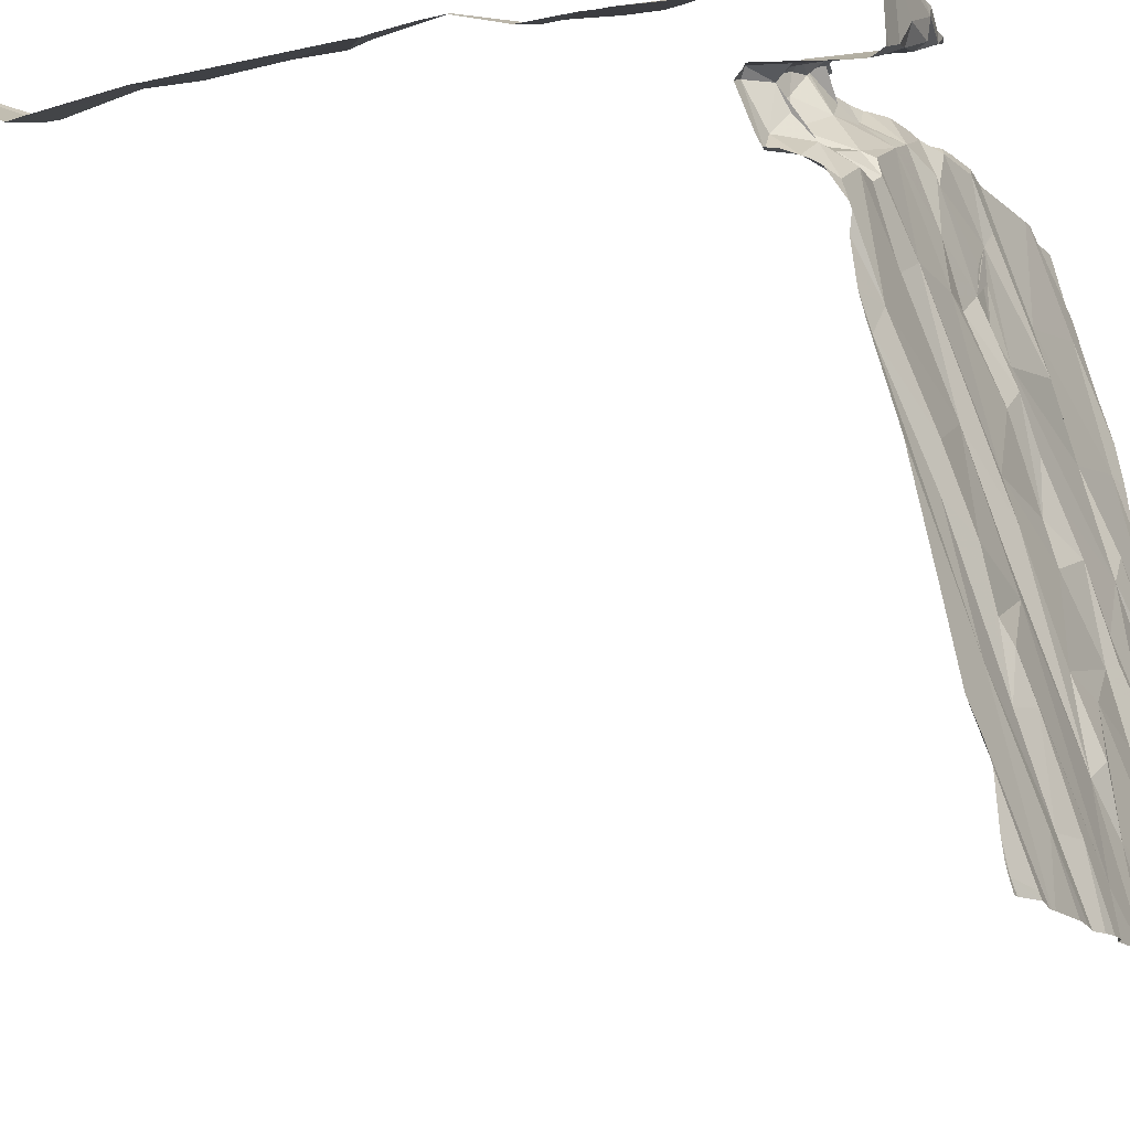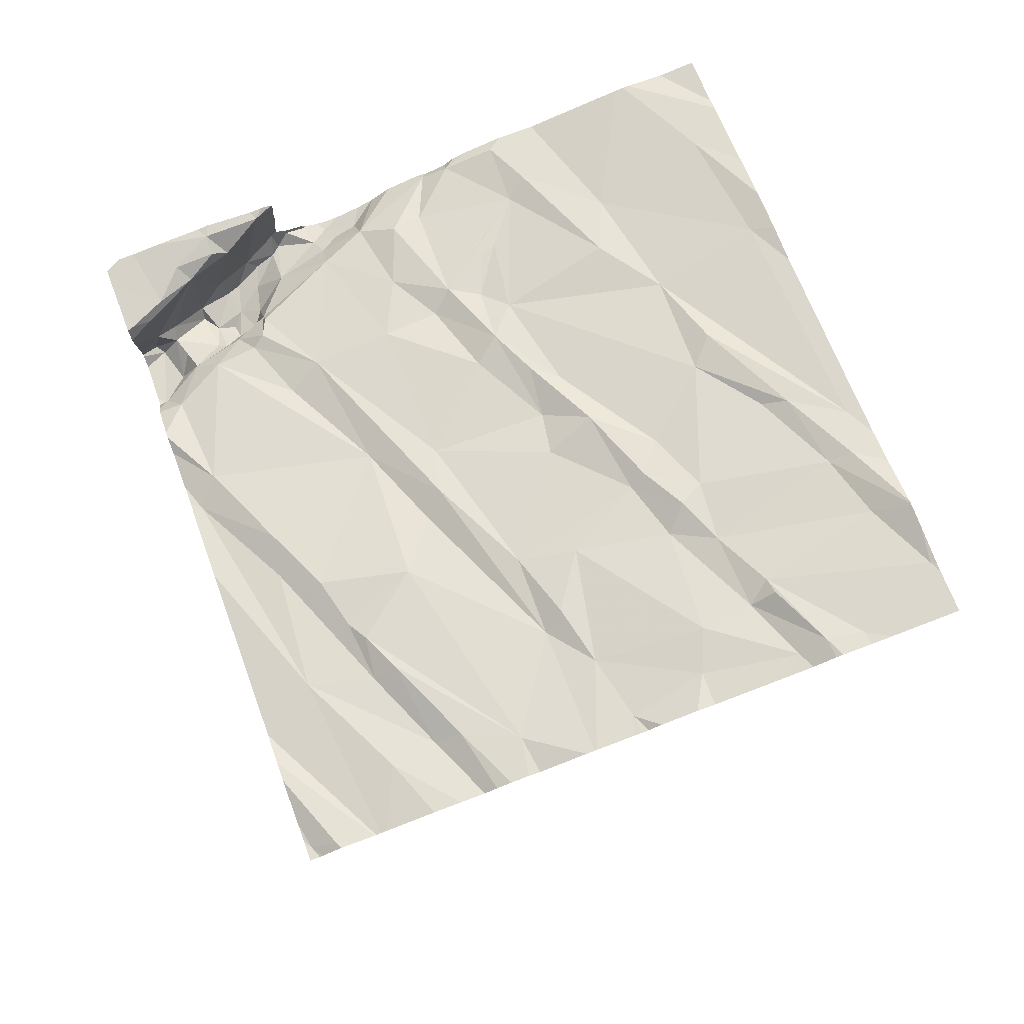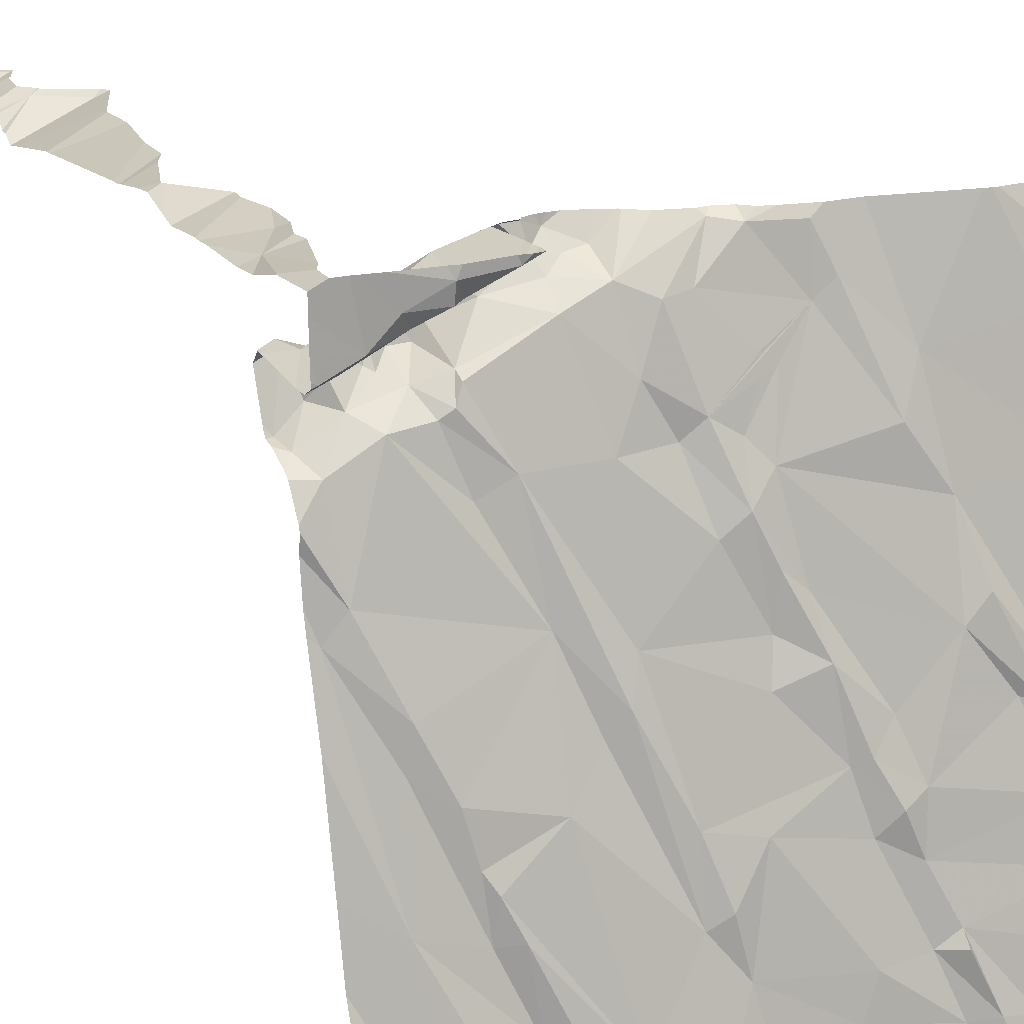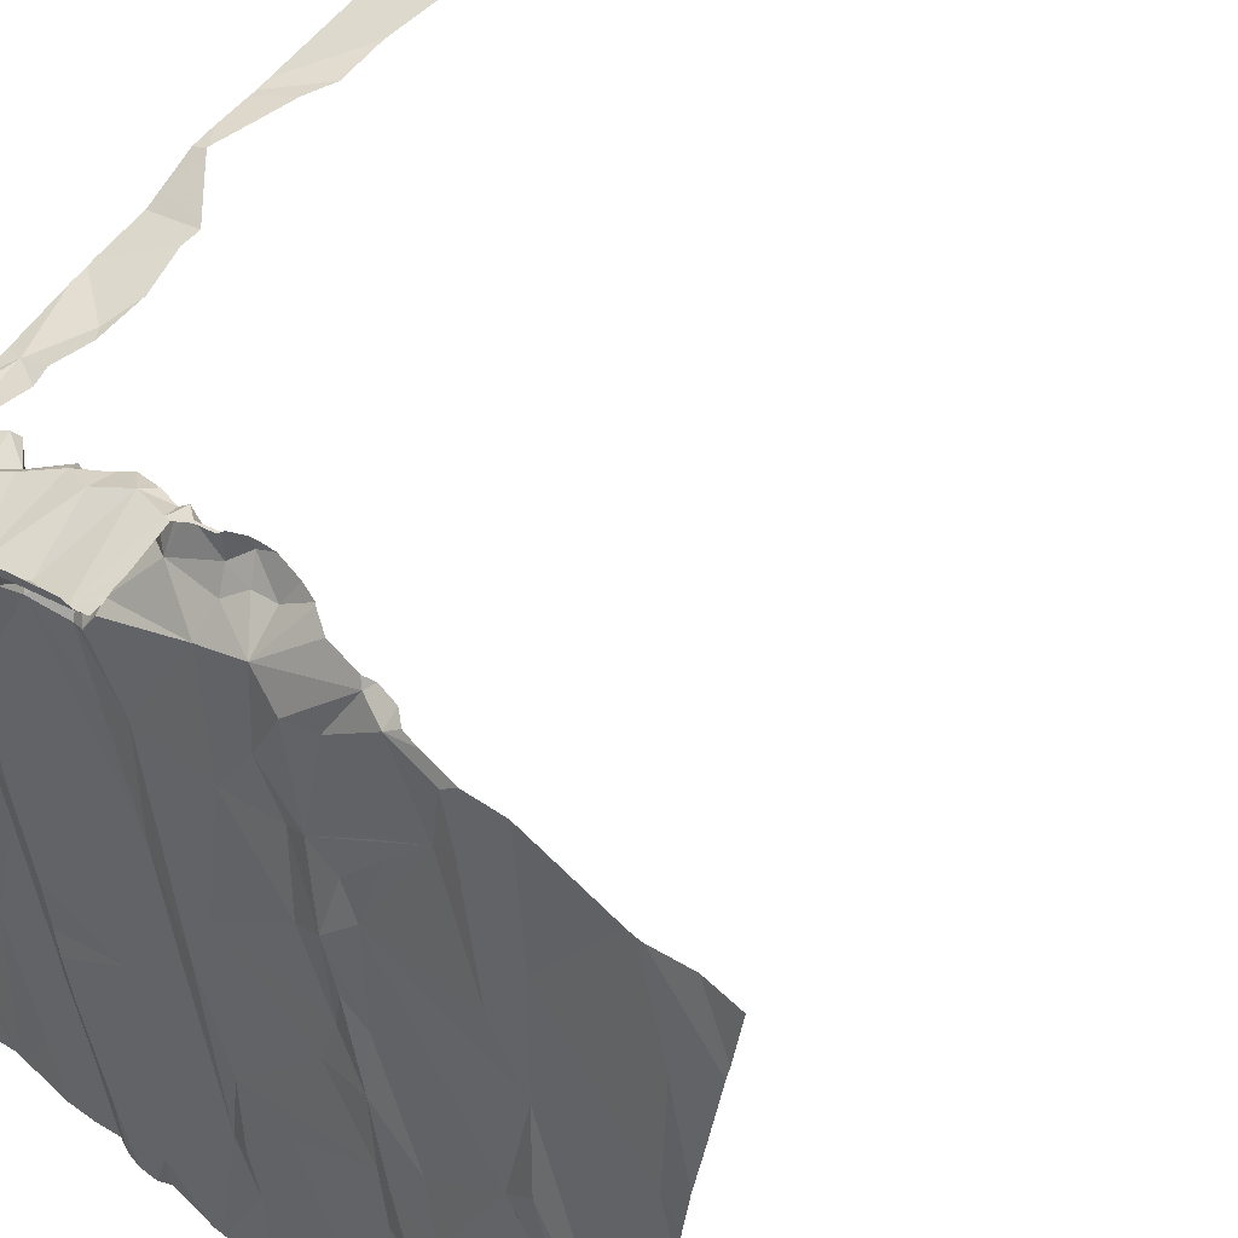
<metadata>
{"format":"obj","ext":"obj","renderer":"f3d","projection":"perspective","resolution":1024,"background":"white","views":[{"elev":-14.5,"azim":-70.3,"up":"+Y"},{"elev":78.5,"azim":-20.6,"up":"+Z"},{"elev":19.5,"azim":-26.5,"up":"+Y"},{"elev":59.1,"azim":36.1,"up":"+Y"}]}
</metadata>
<code>
v -81.67 238.1 499.9
v -80.63 238.4 499.9
v -82.51 239.2 499.5
v -82.46 240 497.2
v -80.63 238.7 499.8
v -81.62 238.1 499.9
v -82.53 238.1 499.8
v -81.59 238.1 499.9
v -80.63 238.6 499.9
v -80.63 239.2 499.7
v -82.39 238.6 499.7
v -80.63 238.3 499.9
v -82.44 240 497.3
v -82.52 239.8 499.6
v -82.42 239.8 499.6
v -82.54 240 499.4
v -81.7 238.1 499.9
v -82.52 239.6 499.3
v -82.45 239.7 499.3
v -82.51 239.6 499.4
v -80.63 239.6 499.6
v -81.73 238.1 499.9
v -81.7 238.1 499.9
v -81.95 238.1 499.9
v -81.99 238.1 499.8
v -80.63 239.5 499.7
v -82.47 240 497.2
v -82.31 238.1 499.8
v -82.17 238.1 499.8
v -82.1 238.1 499.8
v -82.49 240 499.2
v -82.41 240 499.1
v -82.52 239.9 497.3
v -81.86 238.1 499.8
v -81.9 238.1 499.9
v -82.44 240 497.5
v -82.03 238.1 499.8
v -82.41 240 497.2
v -82.48 239.8 499.3
v -80.63 238.2 499.9
v -82.43 239.8 499.3
v -82.45 239.3 499.5
v -80.63 238.7 499.8
v -80.63 238.2 499.9
v -80.63 238.4 499.9
v -80.63 238.4 499.9
v -82.47 239.8 499.6
v -82.47 239.8 499.4
v -80.63 239.7 499.6
v -82.49 239.8 499.3
v -82.47 239.5 499.5
v -80.63 239.4 499.7
v -82.36 238.9 499.6
v -82.45 240 497.3
v -80.63 239.8 499.6
v -82.46 238.1 499.8
v -82.47 240 497.2
v -80.63 239.8 499.6
v -82.42 240 497.5
v -82.33 239.6 499.5
v -82.39 239.6 499.4
v -82.24 239.7 499.4
v -82.3 240 497.6
v -82.31 239.7 499.3
v -82.32 239.8 499.3
v -82.29 239.8 499.3
v -82.41 239.7 499.4
v -82.42 239.8 499.4
v -82.32 239.8 499.3
v -82.31 239.9 499.6
v -82.34 239 499.6
v -82.26 238.8 499.7
v -82.34 239.9 499.6
v -82.22 240 499.6
v -81.99 239.2 499.6
v -82.2 238.5 499.7
v -82.14 239.4 499.5
v -82.04 239.5 499.5
v -81.99 240 499.3
v -82.03 240 499.3
v -82.04 240 499.3
v -82.4 240 498.9
v -82.45 240 499.6
v -82.24 238.3 499.8
v -82.41 240 497.3
v -81.7 238.7 499.7
v -81.71 238.4 499.8
v -81.84 239 499.7
v -82.1 238.3 499.8
v -81.81 239.1 499.6
v -81.82 239.5 499.5
v -82.14 239.9 499.3
v -82.19 239.9 499.3
v -82.23 239.9 499.3
v -82.21 239.6 499.5
v -82.15 239.7 499.5
v -81.91 239.8 499.4
v -82.15 239.7 499.4
v -82.21 239.8 499.3
v -82.13 239.9 499.3
v -81.9 239.9 499.4
v -81.78 239.9 499.4
v -82.05 239.9 499.3
v -81.9 238.9 499.7
v -82.11 239.9 499.3
v -81.74 239.7 499.5
v -82.17 239.6 499.5
v -81.85 239.9 499.3
v -81.87 240 499.3
v -81.78 239.9 499.3
v -82.24 239.9 499.3
v -81.92 239.9 499.3
v -82.28 239.7 499.3
v -82.24 239.8 499.2
v -82.24 239.7 499.3
v -82.15 239.8 499.3
v -82.05 239.8 499.3
v -82.18 239.7 499.3
v -81.93 240 499.3
v -82.07 240 499.6
v -82.18 239.9 499.6
v -81.68 239.8 499.5
v -81.66 239.5 499.5
v -82.01 238.8 499.7
v -82.23 239.9 499.6
v -82.19 238.6 499.7
v -82.22 238.7 499.7
v -82.14 238.5 499.8
v -81.6 239.3 499.6
v -81.5 239 499.7
v -82.03 238.3 499.8
v -81.88 238.2 499.8
v -82.49 240 499.5
v -82.39 240 498.8
v -82.41 240 497.2
v -80.63 240 499.5
v -81.53 240 499.4
v -81.59 239.8 499.5
v -81.59 239.6 499.5
v -81.52 239.4 499.6
v -81.54 238.6 499.8
v -81.65 238.5 499.8
v -81.46 240 499.4
v -81.48 239.1 499.6
v -81.61 238.3 499.8
v -81.57 238.1 499.9
v -82.36 240 497.9
v -81.21 238.9 499.7
v -81.36 239 499.7
v -82.42 240 497.5
v -82.38 240 499
v -81.39 239.2 499.7
v -81.02 239 499.7
v -82.4 240 498.2
v -81.07 239.7 499.6
v -81.26 239.8 499.5
v -81.51 239.5 499.6
v -81.45 239.7 499.5
v -81.46 239.7 499.5
v -81.32 239.8 499.5
v -81.44 239.7 499.5
v -81.13 239.5 499.6
v -81.44 239.7 499.5
v -81.41 239.7 499.5
v -81.45 239.4 499.6
v -81.46 239.2 499.6
v -81.01 239.3 499.6
v -81.21 238.7 499.8
v -81.33 238.8 499.7
v -81.28 238.8 499.8
v -81.31 240 499.5
v -81.46 239.7 499.5
v -80.75 240 499.5
v -81.15 238.3 499.8
v -81.16 238.5 499.8
v -81.28 238.6 499.8
v -81.35 238.2 499.9
v -81.3 238.3 499.9
v -81.14 238.7 499.8
v -81.08 238.1 499.9
v -80.73 238.4 499.9
v -81.08 238.4 499.9
v -80.65 238.2 499.9
v -81 238.1 499.9
v -80.9 238.1 499.9
v -80.82 238.8 499.8
v -80.72 238.6 499.9
v -80.78 238.6 499.8
v -80.63 238.1 500
v -80.74 239.7 499.6
v -82.53 238.1 499.8
v -80.64 238.1 500
v -80.7 239.4 499.7
v -80.95 239.1 499.7
v -80.68 238.7 499.8
v -80.89 238.9 499.8
v -82.35 238.1 499.8
v -82.41 240 497.2
v -82.41 238.1 499.8
v -81.08 238.3 499.9
v -82.45 238.1 499.8
v -82.51 238.1 499.8
v -82.5 238.1 499.8
v -82.33 238.1 499.8
v -82.54 239.2 499.5
v -82.54 239.3 499.5
v -82.48 240 497.2
v -82.54 238.1 499.8
v -82.54 239 499.6
v -82.54 240 499.4
v -82.54 240 499.4
v -82.54 239.9 498.8
v -82.54 240 498.7
v -82.54 239.9 499
v -82.54 239.9 499
v -82.54 239.9 497.3
v -82.54 239.9 497.3
v -82.54 239.9 497.5
v -82.54 239.9 497.5
v -82.54 239.9 497.6
v -82.54 239.9 497.6
v -82.54 239.9 497.3
v -82.54 239.9 497.2
v -82.54 240 497.2
v -82.54 240 497.5
v -82.54 239.9 498.8
v -82.54 239.9 498.9
v -82.54 239.7 499.3
v -82.54 239.6 499.3
v -82.54 240 499.6
v -82.54 239.9 499.6
v -82.54 239.9 499.2
v -82.54 239.9 499.3
v -82.54 239.8 499.6
v -82.54 239.7 499.6
v -82.54 239.8 499.6
v -82.54 239.8 499.6
v -82.54 240 499.4
v -82.54 239.8 499.6
v -82.54 239.8 499.3
v -82.54 239.7 499.5
v -82.54 239.8 499.3
v -82.54 239.6 499.3
v -82.54 239.6 499.4
v -82.54 239.5 499.5
v -82.54 239.5 499.5
v -82.54 239.6 499.3
v -82.54 239.6 499.4
v -82.54 239.4 499.5
v -82.54 239.4 499.5
v -82.54 238.5 499.7
v -82.54 238.4 499.7
v -82.54 238.1 499.8
v -82.54 238.2 499.8
v -82.54 238.3 499.7
v -82.54 238.7 499.7
v -82.54 240 498.6
v -82.54 239.8 499.3
v -82.54 239.9 497.7
v -82.54 239.9 497.9
v -82.54 240 498.5
v -82.54 239.9 498
v -82.54 240 498.4
v -82.54 239.9 497.6
v -82.5 240 498.7
v -82.54 240 498.5
v -82.54 240 498.5
v -81.56 238.1 499.9
v -81.51 238.1 499.9
v -81.54 238.1 499.9
v -81.4 238.1 499.9
v -81.35 238.1 499.9
v -81.06 238.1 499.9
v -81.13 238.1 499.9
v -80.89 238.1 499.9
v -80.98 238.1 499.9
v -81 238.1 499.9
v -82.54 238.1 499.8
v -80.83 238.1 499.9
v -82.34 238.1 499.8
v -82.39 240 499.1
v -82.43 240 499.6
v -82.37 240 499.6
v -82.24 240 499.6
v -82.47 240 499.5
v -82.42 240 499.2
v -82.41 240 499.3
v -82.41 240 497.2
v -82.31 240 497.7
v -82.26 240 497.6
v -82.28 240 497.6
v -82.4 240 497.5
v -81.82 240 499.3
v -81.86 240 499.3
v -81.94 240 499.3
v -81.98 240 499.3
v -82.01 240 499.5
v -82.01 240 499.6
v -82.01 240 499.5
v -82.01 240 499.5
v -81.89 240 499.3
v -82.02 240 499.3
v -82.08 240 499.6
v -82.21 240 499.6
v -82.04 240 499.6
v -81.93 240 499.3
v -81.75 240 499.3
v -81.7 240 499.3
v -81.7 240 499.3
v -81.65 240 499.4
v -81.55 240 499.4
v -81.21 240 499.5
v -81.17 240 499.5
v -81.52 240 499.4
v -81.38 240 499.4
v -81.27 240 499.5
v -81.46 240 499.4
v -81.42 240 499.4
v -80.85 240 499.5
v -80.86 240 499.5
v -80.89 240 499.5
v -80.74 240 499.5
v -82.4 240 498.8
v -82.51 240 498.7
v -82.4 240 498.9
v -82.44 240 497.3
v -82.45 240 497.5
v -82.54 240 497.2
v -82.46 240 497.5
v -82.49 240 499.6
v -82.5 240 498.6
v -82.49 240 498.6
v -82.35 240 497.8
v -82.36 240 498
v -82.47 240 498.5
v -82.45 240 498.5
v -82.36 240 498
v -82.4 240 498.3
v -82.44 240 498.5
v -82.41 240 498.4
v -82.4 240 498.4
f 296 79 295
f 295 119 306
f 11 3 205
f 19 18 20
f 214 32 215
f 294 109 293
f 293 109 110
f 13 216 326
f 292 36 291
f 225 218 327
f 38 33 13
f 38 27 33
f 217 27 223
f 291 63 290
f 19 39 18
f 18 39 228
f 39 19 41
f 230 15 83
f 290 63 289
f 47 14 234
f 15 14 47
f 14 15 231
f 230 16 238
f 289 63 259
f 288 38 135
f 280 251 197
f 39 41 50
f 20 18 243
f 279 185 275
f 287 31 285
f 277 184 273
f 246 20 248
f 286 31 287
f 206 42 249
f 53 3 11
f 276 184 277
f 254 56 255
f 275 185 184
f 274 180 272
f 285 31 133
f 211 31 233
f 284 74 304
f 50 48 240
f 50 41 48
f 242 50 258
f 48 47 235
f 51 60 61
f 42 51 245
f 61 60 62
f 273 180 274
f 261 257 332
f 283 74 284
f 63 36 221
f 4 38 198
f 41 64 65
f 65 68 41
f 61 67 19
f 41 67 61
f 68 65 69
f 19 67 41
f 61 19 20
f 68 70 48
f 60 51 42
f 47 48 70
f 61 64 41
f 71 53 72
f 15 70 73
f 282 74 283
f 70 68 69
f 83 73 282
f 70 15 47
f 31 16 133
f 281 31 286
f 71 75 42
f 53 71 3
f 71 42 3
f 11 76 53
f 251 11 256
f 201 7 203
f 197 56 199
f 20 51 61
f 41 68 48
f 82 215 325
f 77 75 78
f 80 79 81
f 282 73 74
f 87 86 88
f 11 84 89
f 90 129 91
f 93 92 94
f 60 95 62
f 97 96 78
f 93 99 100
f 98 96 97
f 102 101 97
f 81 103 80
f 75 104 88
f 92 93 105
f 64 66 65
f 94 66 99
f 259 63 264
f 266 261 336
f 36 63 291
f 107 98 62
f 105 100 103
f 109 108 110
f 93 100 105
f 94 111 69
f 94 99 93
f 112 108 109
f 92 105 103
f 62 113 61
f 66 114 99
f 66 115 114
f 96 98 107
f 95 107 62
f 116 100 99
f 60 77 95
f 65 66 69
f 94 69 66
f 117 100 116
f 111 94 92
f 78 91 97
f 62 98 118
f 99 114 115
f 115 62 118
f 98 117 116
f 117 112 80
f 81 92 103
f 101 108 112
f 103 100 117
f 80 103 117
f 112 79 80
f 112 119 79
f 120 74 121
f 102 108 101
f 102 106 122
f 102 110 108
f 75 88 78
f 92 81 120
f 77 60 75
f 77 78 95
f 88 90 78
f 91 78 90
f 72 124 75
f 79 119 295
f 61 113 64
f 74 73 125
f 125 73 70
f 125 121 74
f 121 125 70
f 111 70 69
f 117 97 101
f 117 98 97
f 107 95 78
f 97 106 102
f 299 81 302
f 74 120 303
f 109 119 112
f 119 109 301
f 127 124 72
f 75 60 42
f 76 126 127
f 72 75 71
f 72 53 76
f 127 72 76
f 128 76 89
f 76 128 126
f 104 124 87
f 86 90 88
f 88 104 87
f 87 124 132
f 126 128 132
f 127 126 124
f 84 11 204
f 128 131 132
f 25 89 37
f 124 126 132
f 89 131 128
f 281 32 31
f 35 131 24
f 37 84 30
f 151 32 281
f 76 11 89
f 115 66 113
f 92 121 111
f 78 96 107
f 106 97 91
f 267 266 340
f 293 110 307
f 101 112 117
f 111 121 70
f 118 98 116
f 99 118 116
f 64 113 66
f 62 115 113
f 118 99 115
f 120 121 92
f 81 79 296
f 75 124 104
f 122 138 137
f 91 123 106
f 139 138 122
f 139 123 140
f 123 91 129
f 142 141 86
f 310 137 311
f 123 129 140
f 123 139 106
f 122 106 139
f 143 137 138
f 144 129 90
f 90 130 144
f 86 130 90
f 87 132 22
f 145 142 87
f 87 142 86
f 145 87 23
f 146 145 17
f 198 38 288
f 102 122 137
f 308 102 309
f 148 153 152
f 145 141 142
f 312 155 313
f 158 139 157
f 160 159 161
f 155 156 162
f 163 157 164
f 163 164 161
f 159 163 161
f 157 165 164
f 140 166 152
f 162 165 167
f 160 164 165
f 156 160 162
f 170 169 168
f 149 152 166
f 149 148 152
f 156 171 160
f 315 171 316
f 143 138 160
f 171 156 312
f 160 171 143
f 158 159 172
f 172 161 158
f 159 158 163
f 165 157 140
f 129 144 140
f 144 166 140
f 157 139 140
f 139 164 160
f 160 161 139
f 158 164 139
f 158 161 164
f 159 138 139
f 158 157 163
f 314 143 317
f 138 159 160
f 144 149 166
f 144 130 149
f 130 169 149
f 4 27 38
f 150 36 292
f 149 169 170
f 182 175 174
f 169 141 176
f 168 176 175
f 145 177 178
f 179 170 168
f 178 177 180
f 145 146 177
f 177 146 269
f 145 178 141
f 148 149 170
f 169 130 86
f 148 170 179
f 86 141 169
f 141 178 176
f 169 176 168
f 175 179 168
f 178 174 176
f 176 174 175
f 154 263 338
f 139 172 159
f 161 172 139
f 180 177 272
f 165 152 153
f 162 160 165
f 165 140 152
f 174 178 180
f 182 181 175
f 182 183 181
f 188 187 186
f 58 190 49
f 190 155 193
f 194 153 186
f 153 194 167
f 155 190 320
f 167 194 195
f 37 89 84
f 26 193 52
f 167 193 155
f 162 167 155
f 153 167 165
f 186 196 188
f 173 58 55
f 179 153 148
f 275 184 276
f 181 183 12
f 185 183 182
f 174 180 184
f 184 180 273
f 192 185 279
f 196 153 179
f 196 186 153
f 196 179 188
f 187 188 45
f 181 188 175
f 147 260 334
f 188 181 2
f 184 200 174
f 184 185 182
f 200 182 174
f 193 195 43
f 193 167 195
f 195 194 186
f 188 179 175
f 182 200 184
f 195 187 9
f 195 186 187
f 25 131 89
f 29 84 28
f 28 84 204
f 205 3 206
f 272 177 271
f 135 38 85
f 206 3 42
f 191 208 278
f 271 177 269
f 270 146 268
f 208 7 253
f 209 11 205
f 210 16 211
f 269 146 270
f 211 16 31
f 133 16 230
f 268 146 8
f 213 212 265
f 83 15 73
f 8 146 6
f 257 213 324
f 214 31 32
f 6 146 1
f 215 32 151
f 216 33 217
f 82 227 215
f 1 146 17
f 217 33 27
f 218 36 59
f 219 36 218
f 17 145 23
f 134 226 227
f 220 36 219
f 221 36 220
f 23 87 22
f 216 222 54
f 223 27 224
f 30 84 29
f 24 131 25
f 224 27 207
f 54 225 329
f 212 226 134
f 85 38 13
f 134 227 82
f 22 132 34
f 59 36 150
f 228 39 242
f 229 18 228
f 34 132 35
f 35 132 131
f 133 230 330
f 231 15 230
f 232 31 214
f 40 183 44
f 233 31 232
f 203 7 202
f 54 222 225
f 234 14 236
f 235 47 234
f 5 195 9
f 236 14 239
f 237 14 231
f 10 193 43
f 43 195 5
f 238 16 210
f 239 14 237
f 202 7 191
f 240 48 241
f 9 187 46
f 241 48 235
f 204 11 251
f 242 39 50
f 46 187 45
f 243 18 247
f 244 20 243
f 45 188 2
f 245 51 246
f 201 56 7
f 13 33 216
f 246 51 20
f 247 18 229
f 189 183 192
f 248 20 244
f 265 212 323
f 249 42 250
f 199 56 201
f 250 42 245
f 2 181 12
f 204 251 280
f 251 252 197
f 12 183 40
f 197 252 56
f 253 7 254
f 254 7 56
f 57 27 4
f 255 56 252
f 256 11 209
f 173 55 322
f 52 193 10
f 258 50 240
f 49 190 21
f 289 259 333
f 259 260 147
f 192 183 185
f 189 44 183
f 190 58 319
f 334 262 337
f 262 263 154
f 264 63 221
f 21 190 26
f 207 27 57
f 26 190 193
f 191 7 208
f 338 267 341
f 297 120 300
f 298 120 297
f 299 120 81
f 300 120 299
f 301 109 294
f 302 81 296
f 303 120 305
f 304 74 303
f 305 120 298
f 306 119 301
f 307 110 308
f 308 110 102
f 309 102 310
f 310 102 137
f 311 137 314
f 312 156 155
f 313 155 321
f 314 137 143
f 315 143 171
f 316 171 312
f 317 143 318
f 318 143 315
f 319 58 173
f 320 190 319
f 321 155 320
f 322 55 136
f 323 212 134
f 324 213 265
f 325 215 151
f 326 216 54
f 327 218 59
f 328 224 207
f 329 225 327
f 330 230 83
f 331 257 324
f 332 257 331
f 333 259 147
f 334 260 262
f 335 261 332
f 336 261 335
f 337 262 154
f 338 263 267
f 339 266 336
f 340 266 339
f 341 267 340

</code>
